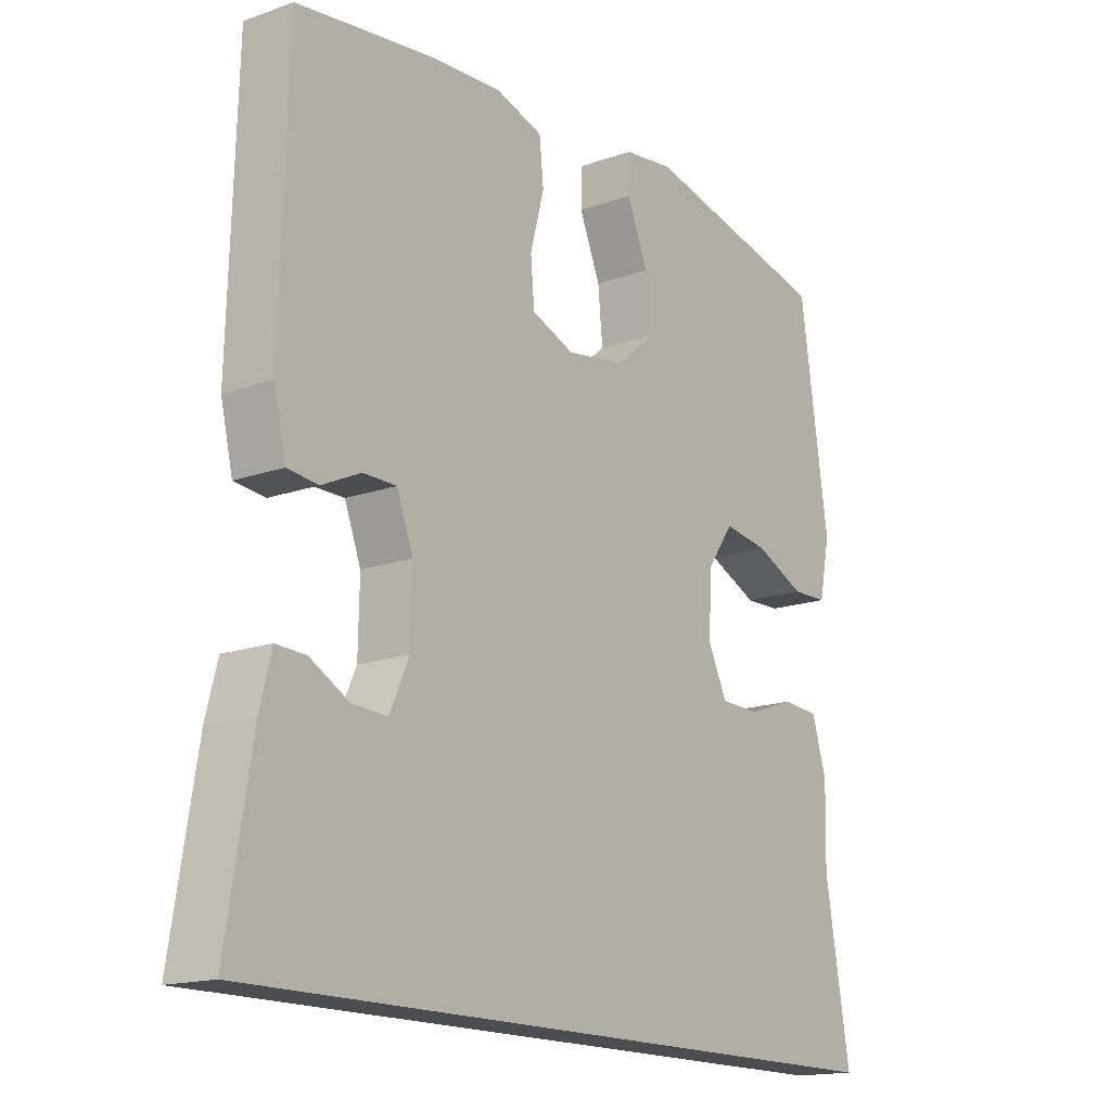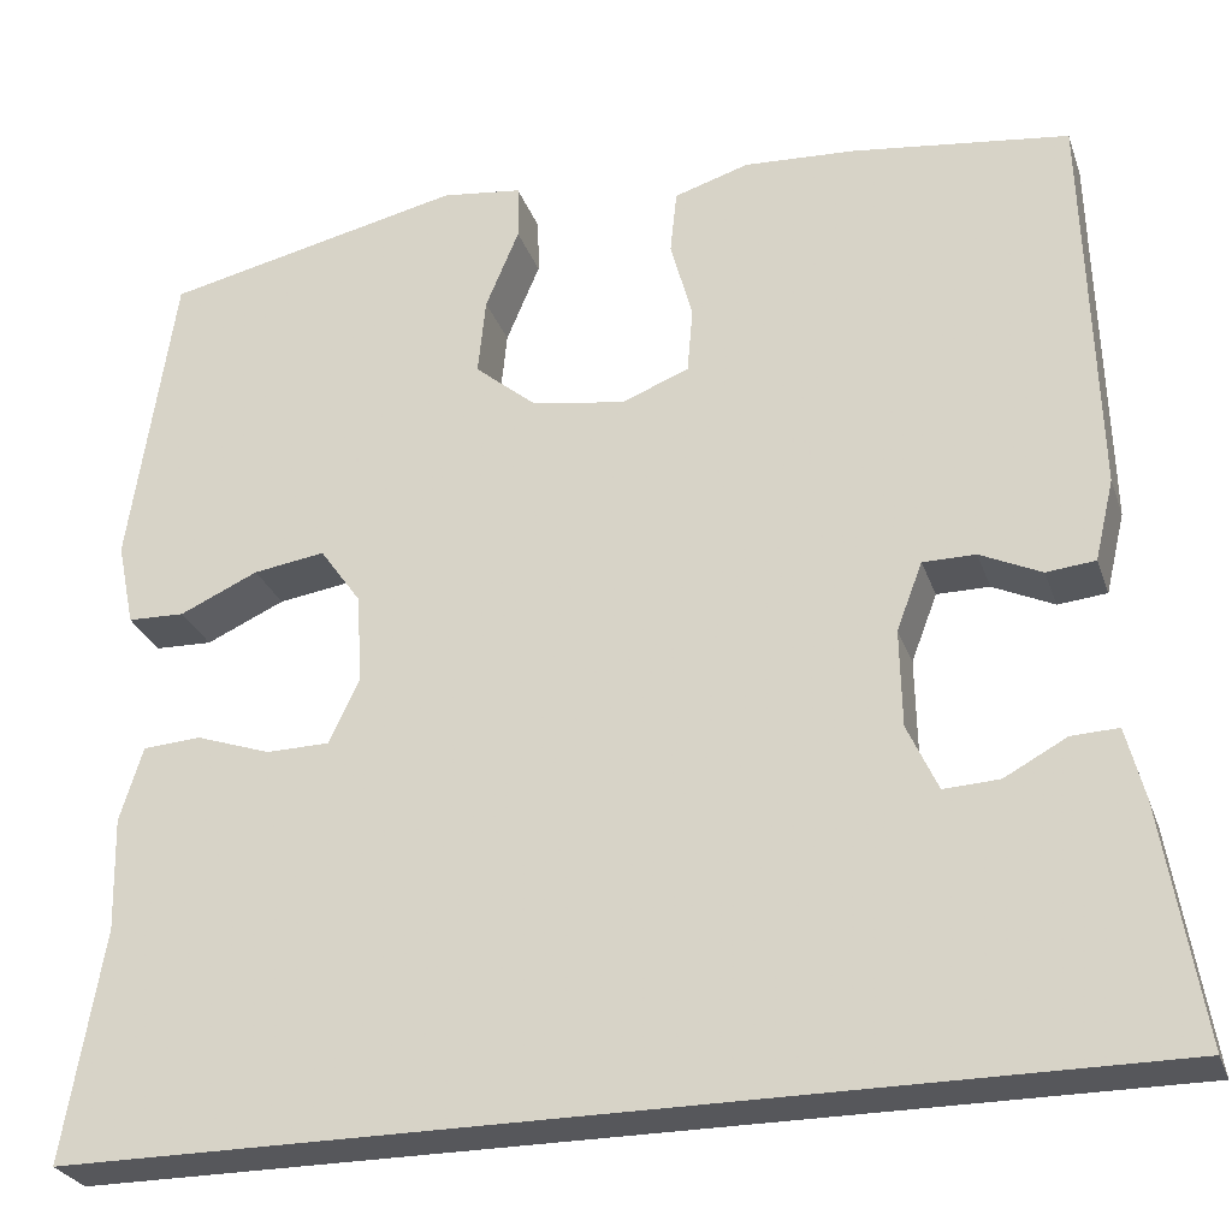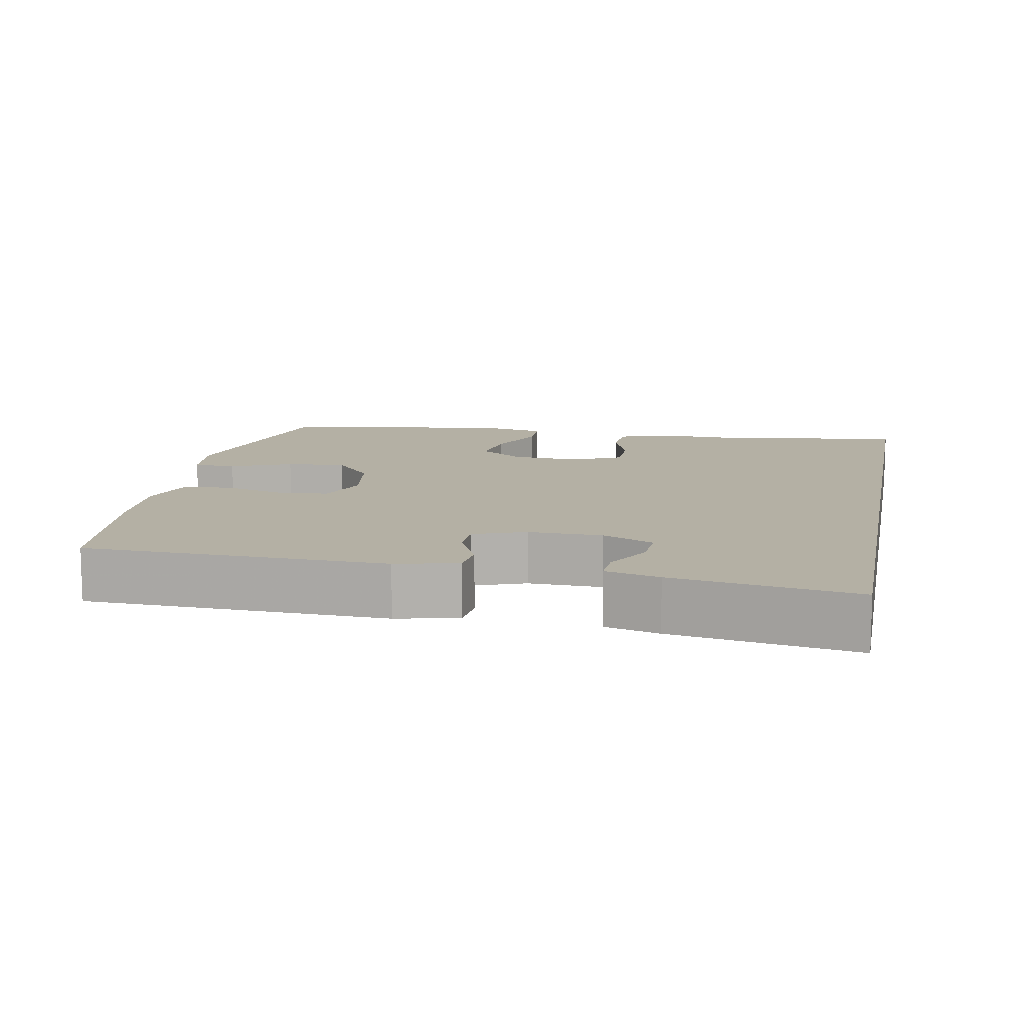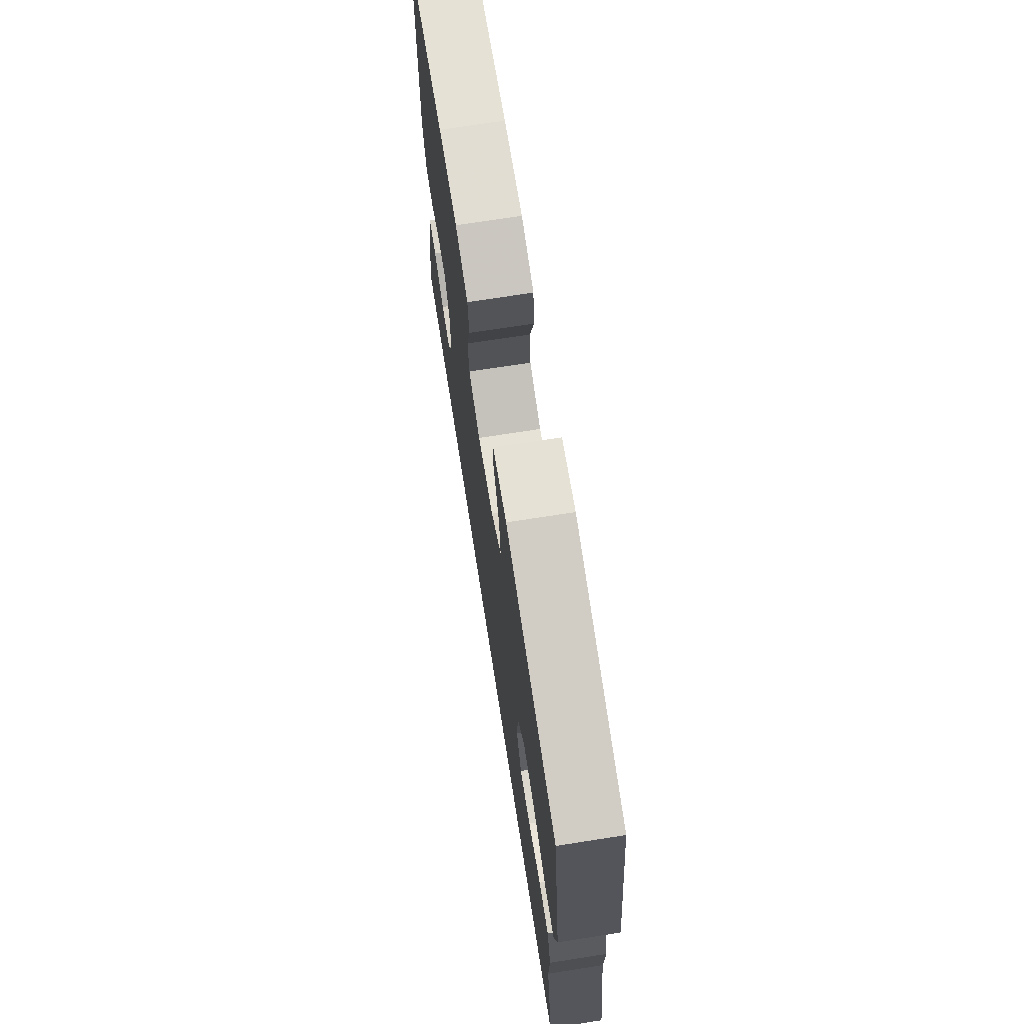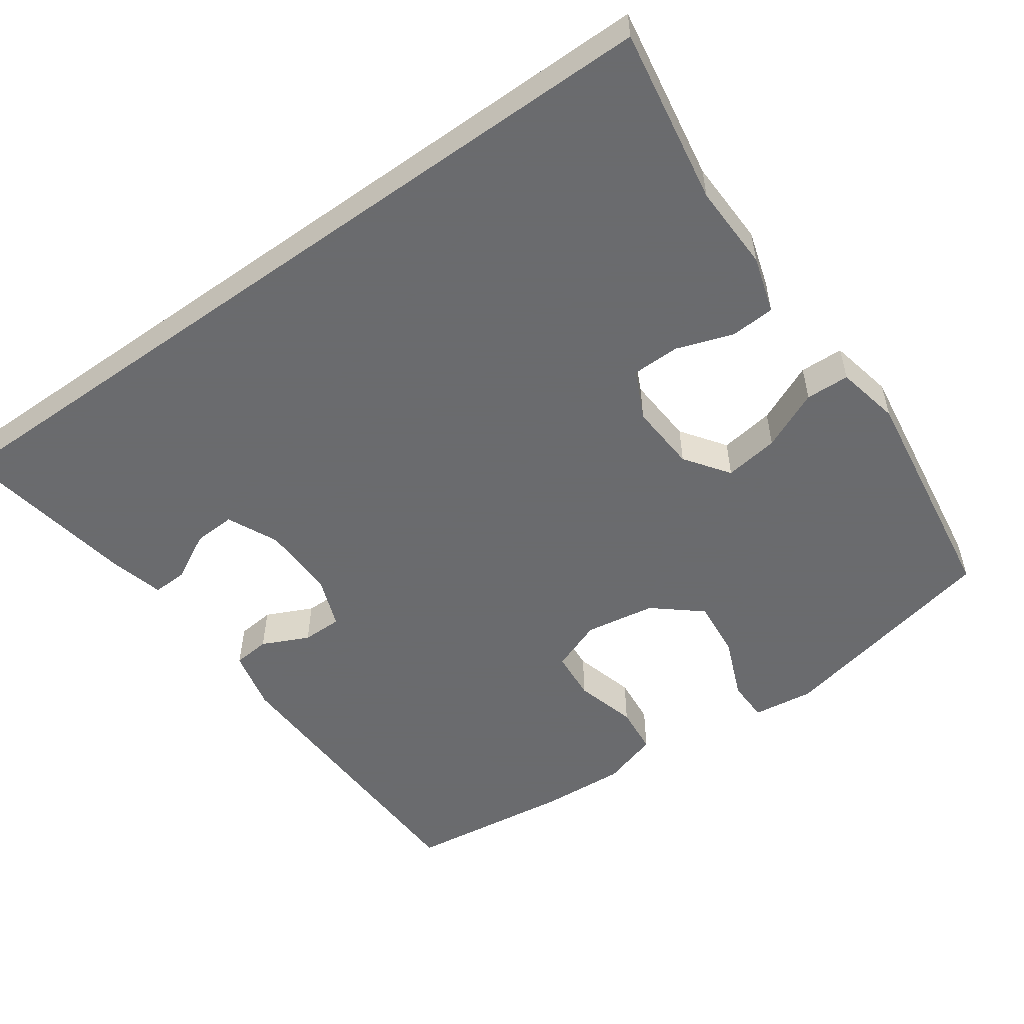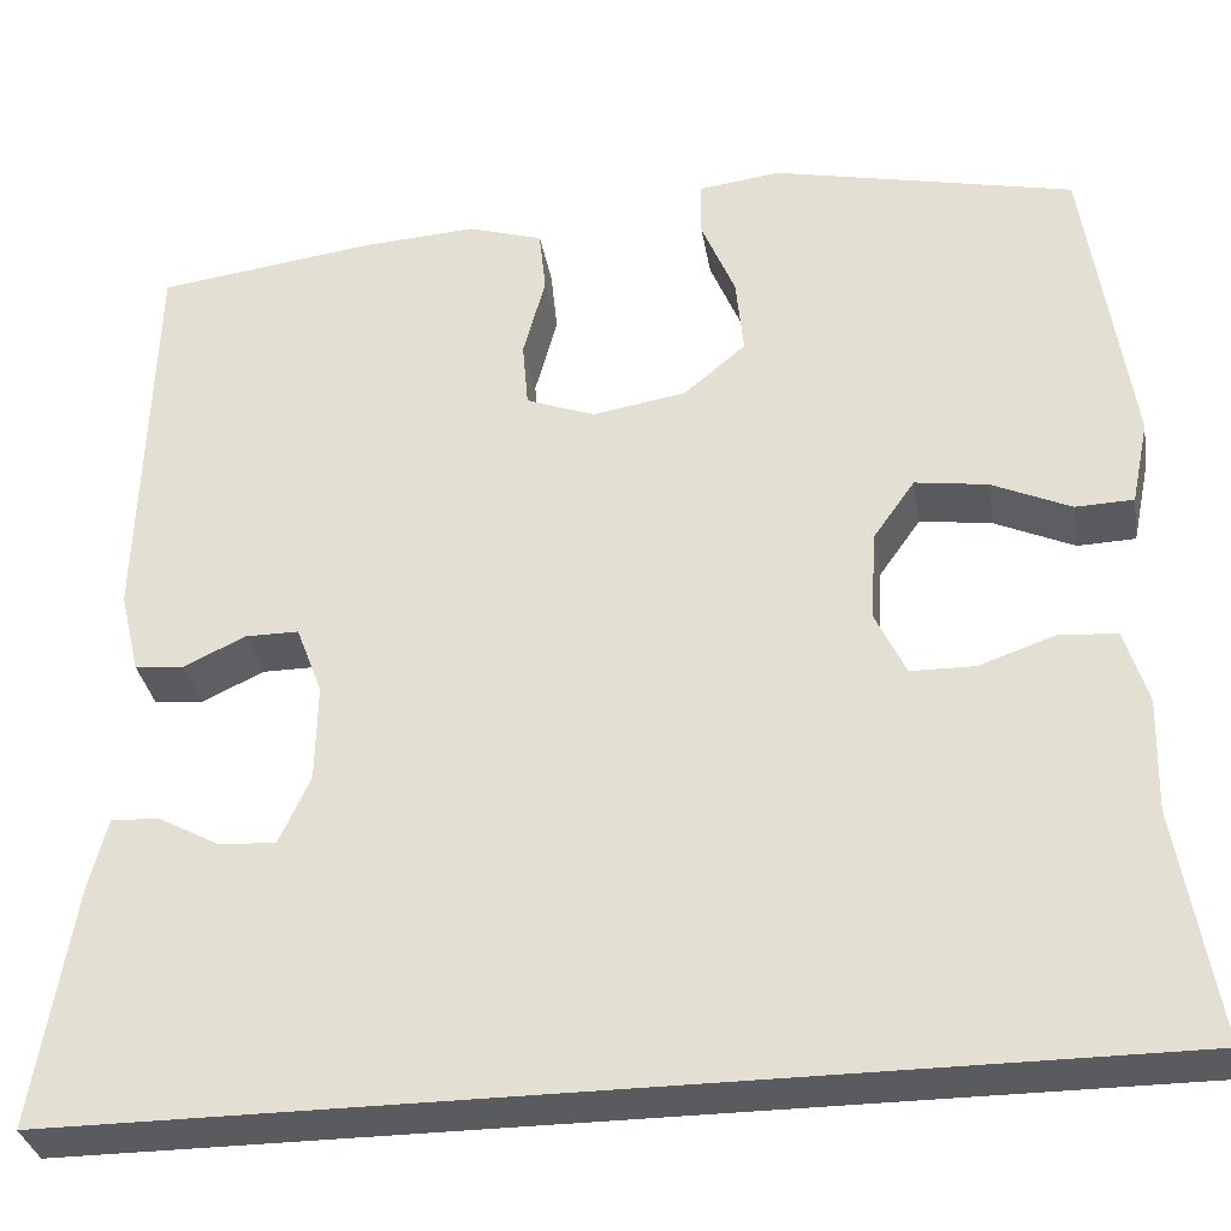
<metadata>
{"format":"obj","ext":"obj","renderer":"f3d","projection":"perspective","resolution":1024,"background":"white","views":[{"elev":-16.2,"azim":126.2,"up":"+Z"},{"elev":-27.4,"azim":17.1,"up":"+Z"},{"elev":11.5,"azim":101.0,"up":"+Y"},{"elev":71.6,"azim":-98.9,"up":"+Z"},{"elev":-53.3,"azim":-144.5,"up":"+Y"},{"elev":-32.7,"azim":-170.5,"up":"+Z"}]}
</metadata>
<code>
v -0.562 0.07 -0.5
v -0.521 0.07 -0.258
v -0.524 0.07 -0.139
v -0.5 0.07 -0.061
v -0.439 0.07 -0.057
v -0.361 0.07 -0.084
v -0.295 0.07 -0.083
v -0.263 0.07 -0.016
v -0.269 0.07 0.078
v -0.312 0.07 0.139
v -0.387 0.07 0.128
v -0.469 0.07 0.091
v -0.529 0.07 0.093
v -0.547 0.07 0.181
v -0.5 0.07 0.5
v -0.186 0.07 0.569
v -0.102 0.07 0.558
v -0.101 0.07 0.5
v -0.136 0.07 0.416
v -0.144 0.07 0.335
v -0.08 0.07 0.281
v 0.017 0.07 0.265
v 0.088 0.07 0.292
v 0.094 0.07 0.361
v 0.071 0.07 0.446
v 0.078 0.07 0.513
v 0.156 0.07 0.537
v 0.272 0.07 0.53
v 0.5 0.07 0.5
v 0.512 0.07 0.087
v 0.492 0.07 0.002
v 0.441 0.07 -0.003
v 0.377 0.07 0.027
v 0.322 0.07 0.027
v 0.295 0.07 -0.044
v 0.297 0.07 -0.146
v 0.329 0.07 -0.216
v 0.387 0.07 -0.213
v 0.452 0.07 -0.178
v 0.501 0.07 -0.176
v 0.52 0.07 -0.25
v 0.561 0.07 -0.5
v -0.562 0 -0.5
v -0.521 0 -0.258
v -0.524 0 -0.139
v -0.5 0 -0.061
v -0.439 0 -0.057
v -0.361 0 -0.084
v -0.295 0 -0.083
v -0.263 0 -0.016
v -0.269 0 0.078
v -0.312 0 0.139
v -0.387 0 0.128
v -0.469 0 0.091
v -0.529 0 0.093
v -0.547 0 0.181
v -0.5 0 0.5
v -0.186 0 0.569
v -0.102 0 0.558
v -0.101 0 0.5
v -0.136 0 0.416
v -0.144 0 0.335
v -0.08 0 0.281
v 0.017 0 0.265
v 0.088 0 0.292
v 0.094 0 0.361
v 0.071 0 0.446
v 0.078 0 0.513
v 0.156 0 0.537
v 0.272 0 0.53
v 0.5 0 0.5
v 0.512 0 0.087
v 0.492 0 0.002
v 0.441 0 -0.003
v 0.377 0 0.027
v 0.322 0 0.027
v 0.295 0 -0.044
v 0.297 0 -0.146
v 0.329 0 -0.216
v 0.387 0 -0.213
v 0.452 0 -0.178
v 0.501 0 -0.176
v 0.52 0 -0.25
v 0.561 0 -0.5
f 40 41 42
f 39 40 42
f 38 39 42
f 37 38 42 1
f 36 37 1 2
f 35 36 2 3
f 34 35 3
f 31 32 33
f 30 31 33
f 29 30 33
f 28 29 33
f 27 28 33
f 26 27 33
f 25 26 33
f 24 25 33
f 23 24 33 34
f 22 23 34
f 21 22 34
f 17 18 19
f 16 17 19
f 15 16 19
f 14 15 19
f 13 14 19
f 12 13 19
f 11 12 19
f 10 11 19 20
f 9 10 20 21
f 3 4 5 6
f 3 6 7
f 34 3 7
f 8 9 21 34
f 7 8 34
f 84 83 82
f 84 82 81
f 84 81 80
f 43 84 80 79
f 44 43 79 78
f 45 44 78 77
f 45 77 76
f 75 74 73
f 75 73 72
f 75 72 71
f 75 71 70
f 75 70 69
f 75 69 68
f 75 68 67
f 75 67 66
f 76 75 66 65
f 76 65 64
f 76 64 63
f 61 60 59
f 61 59 58
f 61 58 57
f 61 57 56
f 61 56 55
f 61 55 54
f 61 54 53
f 62 61 53 52
f 63 62 52 51
f 48 47 46 45
f 49 48 45
f 49 45 76
f 76 63 51 50
f 76 50 49
f 1 43 44 2
f 2 44 45 3
f 3 45 46 4
f 4 46 47 5
f 5 47 48 6
f 6 48 49 7
f 7 49 50 8
f 8 50 51 9
f 9 51 52 10
f 10 52 53 11
f 11 53 54 12
f 12 54 55 13
f 13 55 56 14
f 14 56 57 15
f 15 57 58 16
f 16 58 59 17
f 17 59 60 18
f 18 60 61 19
f 19 61 62 20
f 20 62 63 21
f 21 63 64 22
f 22 64 65 23
f 23 65 66 24
f 24 66 67 25
f 25 67 68 26
f 26 68 69 27
f 27 69 70 28
f 28 70 71 29
f 29 71 72 30
f 30 72 73 31
f 31 73 74 32
f 32 74 75 33
f 33 75 76 34
f 34 76 77 35
f 35 77 78 36
f 36 78 79 37
f 37 79 80 38
f 38 80 81 39
f 39 81 82 40
f 40 82 83 41
f 41 83 84 42
f 42 84 43 1

</code>
